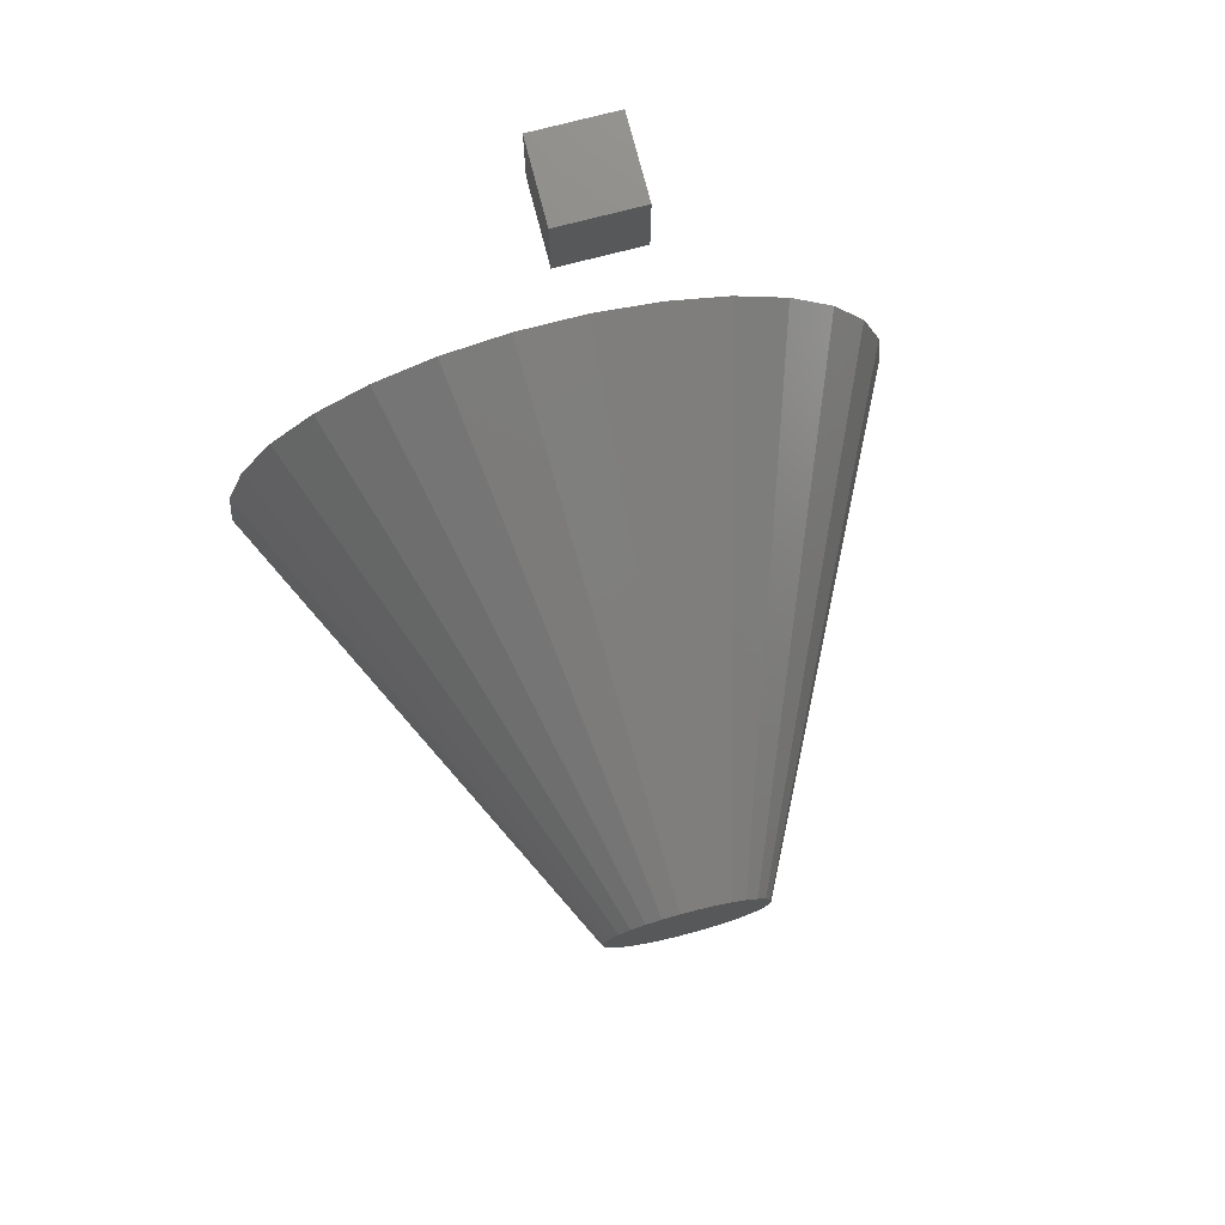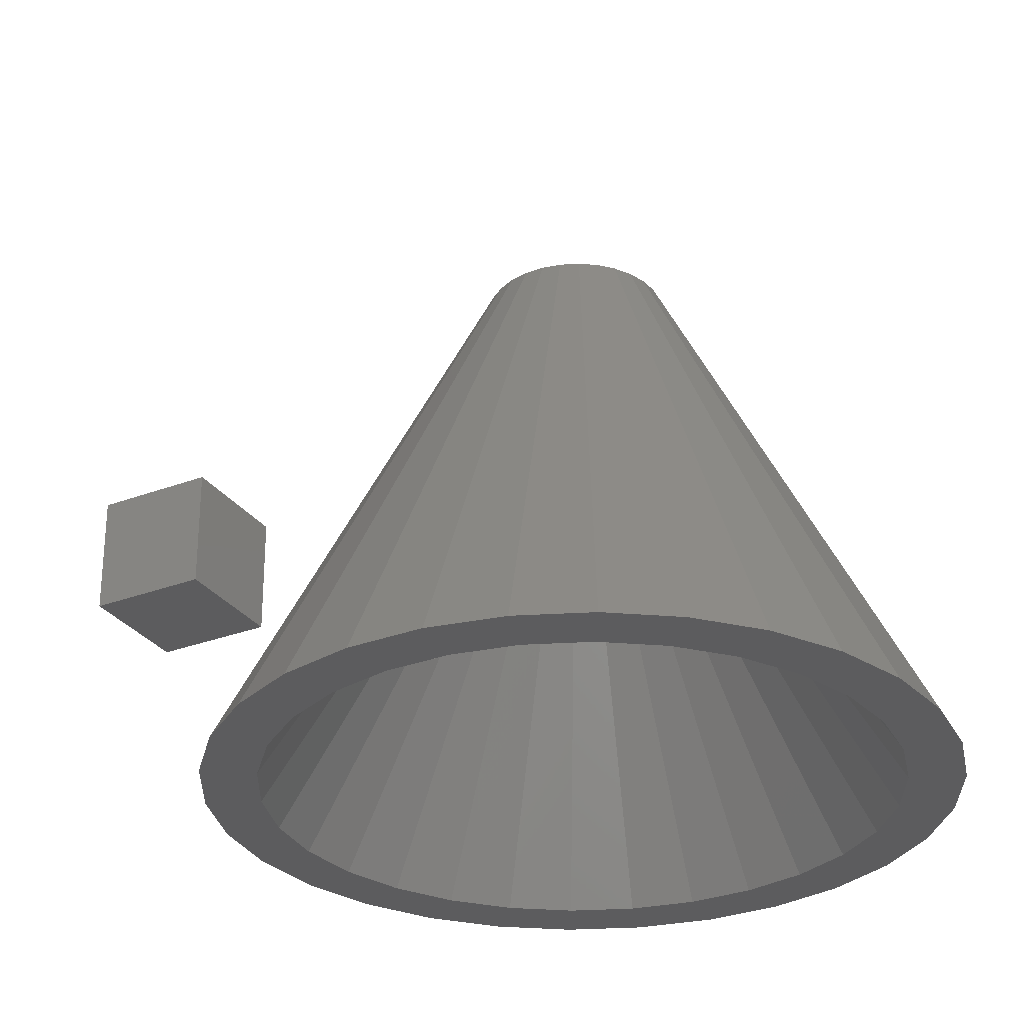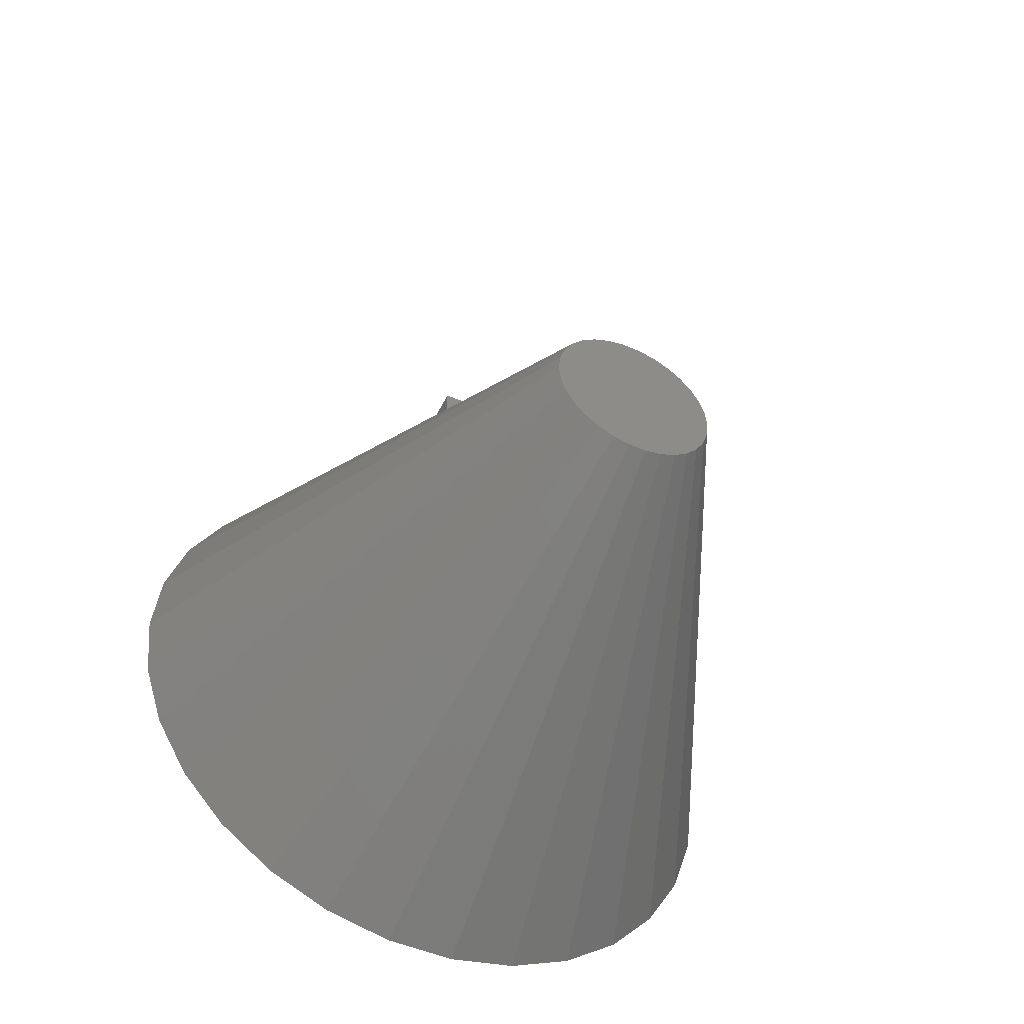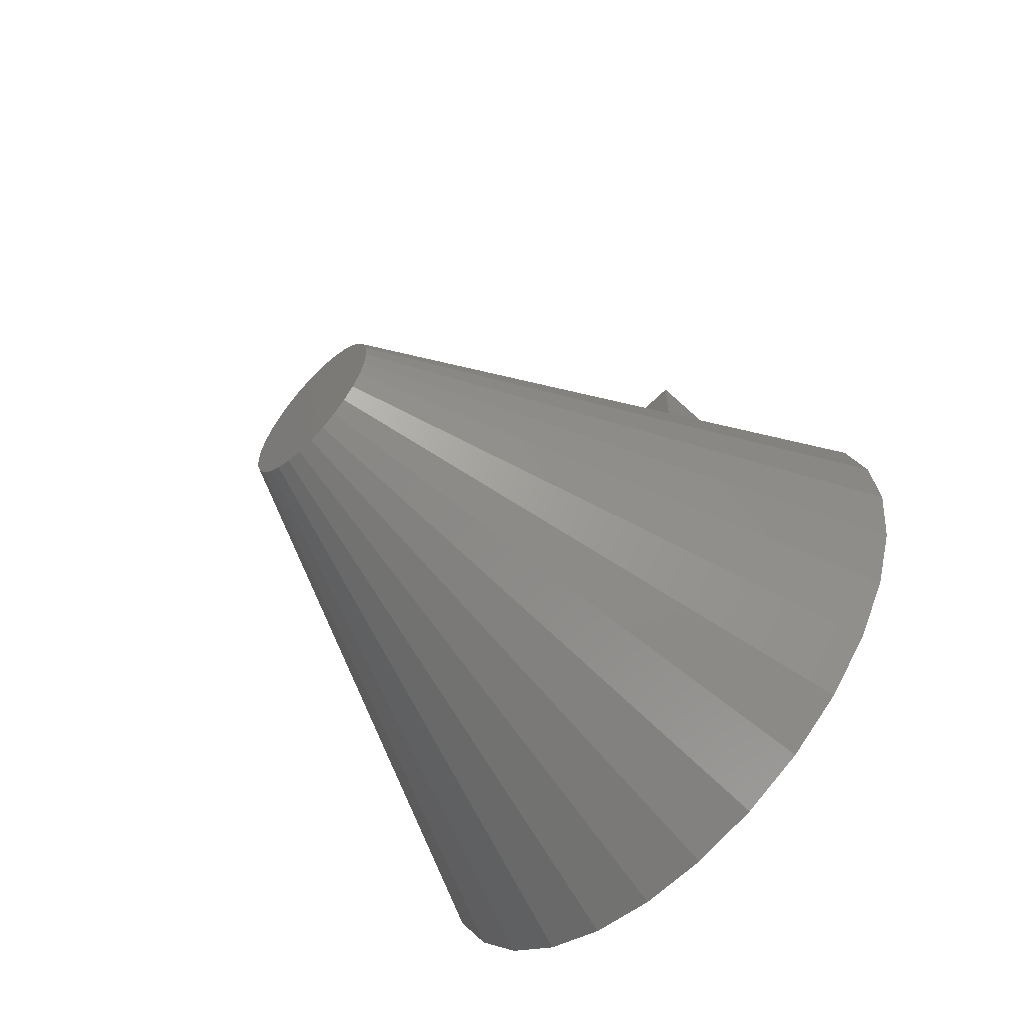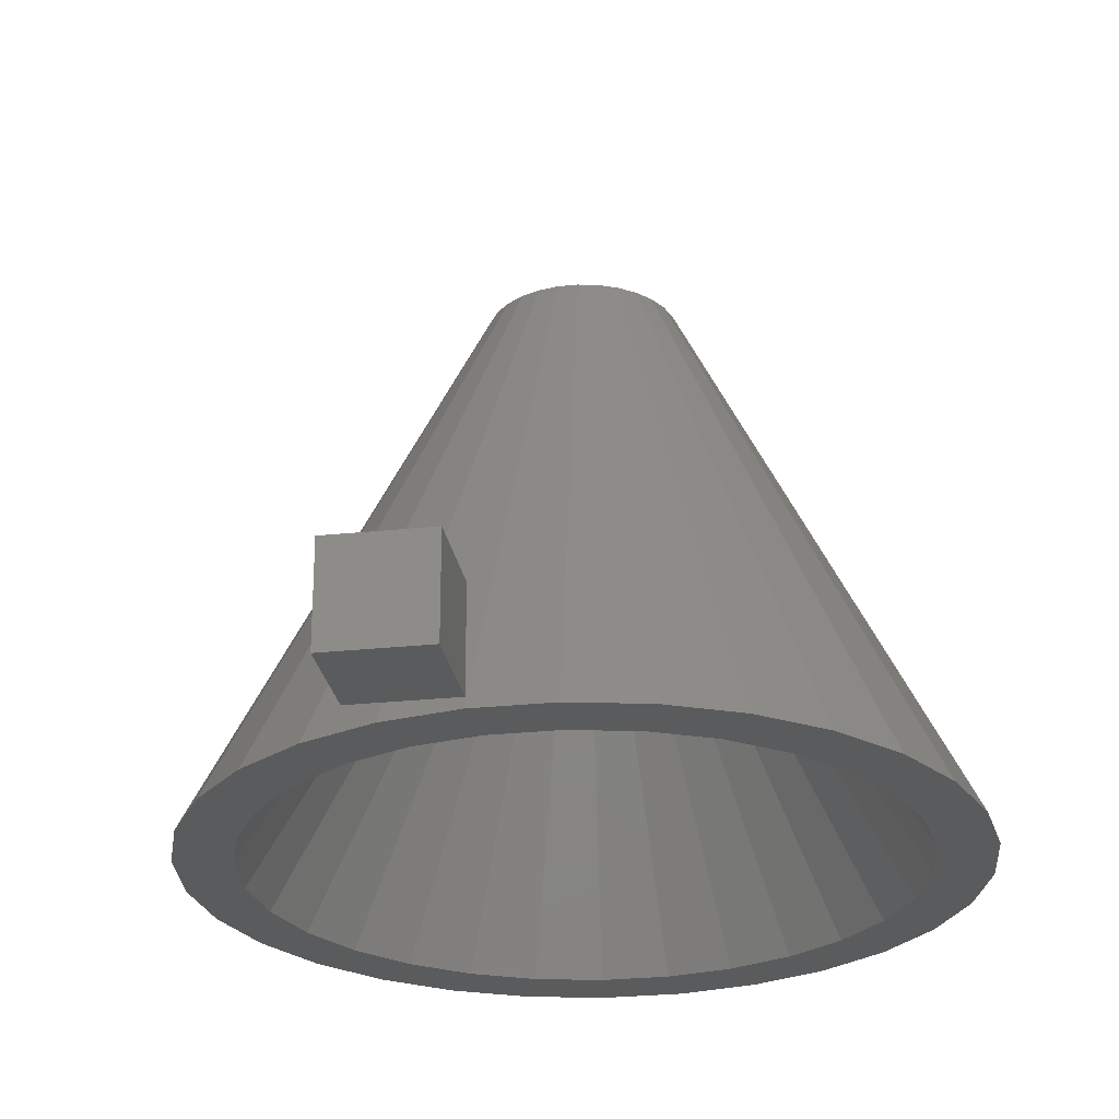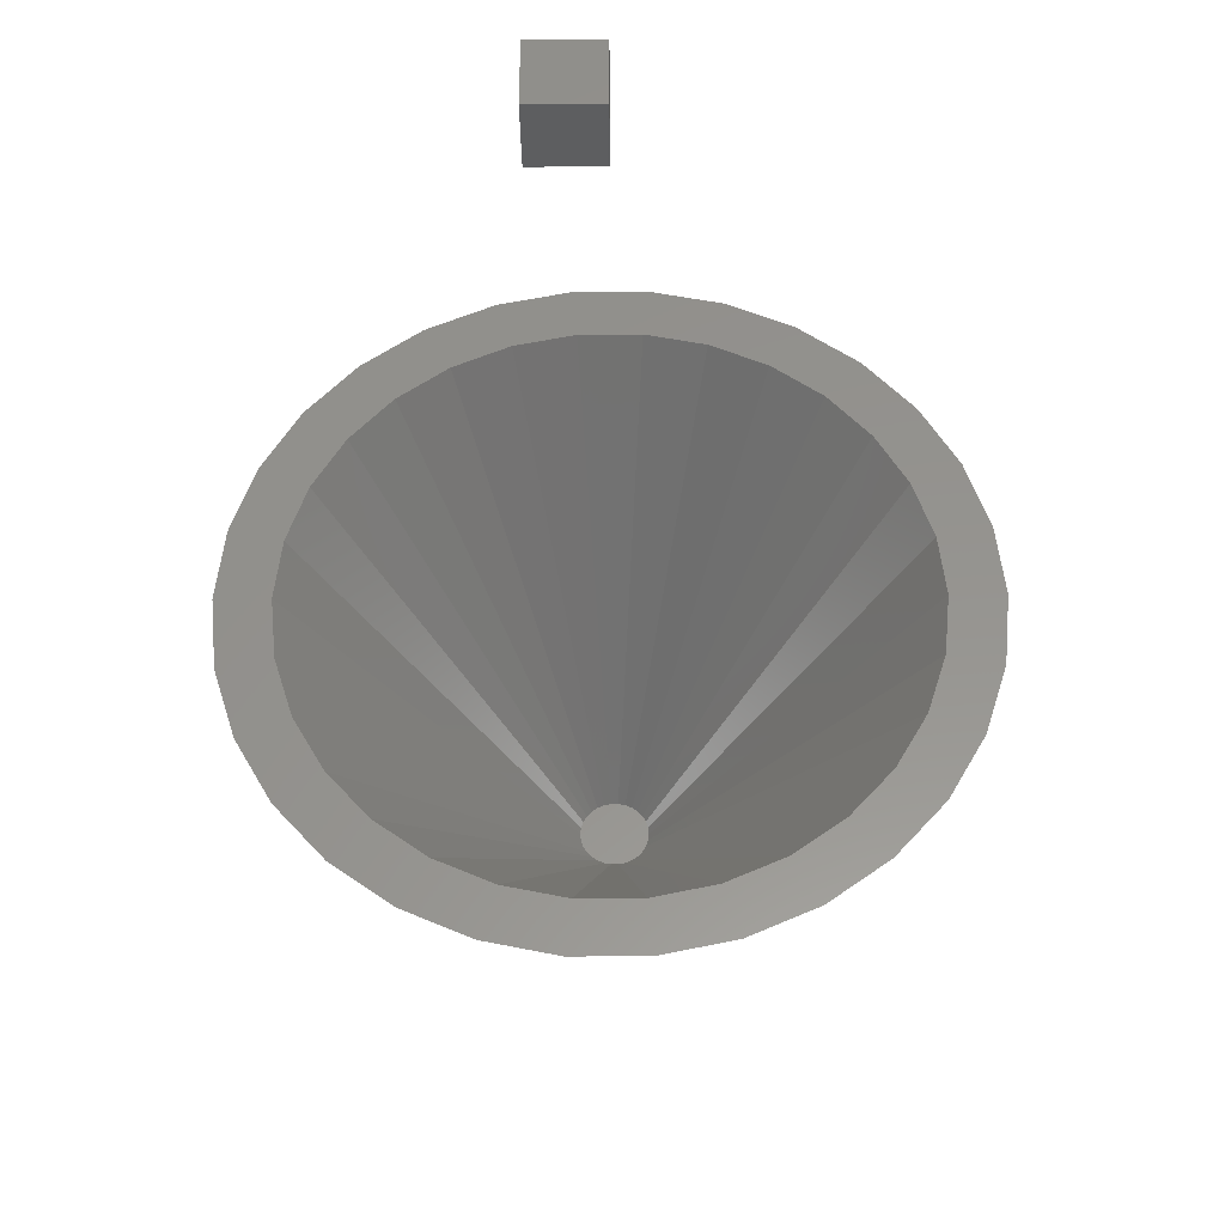
<metadata>
{"format":"stl","ext":"stl","renderer":"f3d","projection":"perspective","resolution":1024,"background":"white","views":[{"elev":75.8,"azim":-14.5,"up":"+Y"},{"elev":-29.8,"azim":-150.9,"up":"+Z"},{"elev":-50.1,"azim":-25.4,"up":"+Y"},{"elev":-60.0,"azim":46.2,"up":"+Y"},{"elev":-26.4,"azim":-170.5,"up":"+Z"},{"elev":-33.2,"azim":-179.4,"up":"+Y"}]}
</metadata>
<code>
# stl→obj: 128 verts, 248 faces
v -20 0 4
v -19.56 4.158 4
v -19.56 -4.158 4
v -18.27 8.135 4
v -16.18 11.76 4
v -13.38 14.86 4
v -13.75 9.992 4
v -10 17.32 4
v -11.38 12.63 4
v -6.18 19.02 4
v -5.253 16.17 4
v -2.091 19.89 4
v -1.777 16.91 4
v 2.091 19.89 4
v 1.777 16.91 4
v 6.18 19.02 4
v 5.253 16.17 4
v 10 17.32 4
v 8.5 14.72 4
v 13.38 14.86 4
v 11.38 12.63 4
v 16.18 11.76 4
v 13.75 9.992 4
v 18.27 8.135 4
v 16.63 3.534 4
v 19.56 4.158 4
v 17 0 4
v 20 0 4
v 16.63 -3.534 4
v 19.56 -4.158 4
v 15.53 -6.915 4
v 18.27 -8.135 4
v 13.75 -9.992 4
v 16.18 -11.76 4
v 11.38 -12.63 4
v 13.38 -14.86 4
v 8.5 -14.72 4
v 10 -17.32 4
v 5.253 -16.17 4
v 6.18 -19.02 4
v -1.777 -16.91 4
v 2.091 -19.89 4
v -5.253 -16.17 4
v -2.091 -19.89 4
v -11.38 -12.63 4
v -6.18 -19.02 4
v -10 -17.32 4
v -13.38 -14.86 4
v -16.18 -11.76 4
v -18.27 -8.135 4
v -16.63 -3.534 4
v -17 0 4
v -15.53 -6.915 4
v -13.75 -9.992 4
v -8.5 -14.72 4
v 1.777 -16.91 4
v 15.53 6.915 4
v -8.5 14.72 4
v -15.53 6.915 4
v -16.63 3.534 4
v -4.891 1.04 34
v -5 0 34
v -4.891 -1.04 34
v -4.568 -2.034 34
v -4.045 -2.939 34
v -3.346 -3.716 34
v -2.5 -4.33 34
v -1.545 -4.755 34
v -0.5226 -4.973 34
v 0.5226 -4.973 34
v 1.545 -4.755 34
v 2.5 -4.33 34
v 3.346 -3.716 34
v 4.045 -2.939 34
v 4.568 -2.034 34
v 4.891 -1.04 34
v 5 0 34
v 4.891 1.04 34
v 4.568 2.034 34
v 4.045 2.939 34
v 3.346 3.716 34
v 2.5 4.33 34
v 1.545 4.755 34
v 0.5226 4.973 34
v -0.5226 4.973 34
v -1.545 4.755 34
v -2.5 4.33 34
v -3.346 3.716 34
v -4.045 2.939 34
v -4.568 2.034 34
v -1.956 0.4158 29
v -2 0 29
v -1.827 0.8135 29
v -1.618 1.176 29
v -1.338 1.486 29
v -1 1.732 29
v -0.618 1.902 29
v -0.2091 1.989 29
v 0.2091 1.989 29
v 0.618 1.902 29
v 1 1.732 29
v 1.338 1.486 29
v 1.618 1.176 29
v 1.827 0.8135 29
v 1.956 0.4158 29
v 2 0 29
v 1.956 -0.4158 29
v 1.827 -0.8135 29
v 1.618 -1.176 29
v 1.338 -1.486 29
v 1 -1.732 29
v 0.618 -1.902 29
v 0.2091 -1.989 29
v -0.2091 -1.989 29
v -0.618 -1.902 29
v -1 -1.732 29
v -1.338 -1.486 29
v -1.618 -1.176 29
v -1.827 -0.8135 29
v -1.956 -0.4158 29
v 0 30 0
v 0 30 5
v 0 35 0
v 0 35 5
v 5 30 0
v 5 30 5
v 5 35 0
v 5 35 5
f 1 2 3
f 3 2 4
f 3 4 5
f 3 5 6
f 7 6 8
f 9 8 10
f 11 10 12
f 13 12 14
f 15 14 16
f 17 16 18
f 19 18 20
f 21 20 22
f 23 22 24
f 25 24 26
f 27 26 28
f 29 28 30
f 31 30 32
f 33 32 34
f 35 34 36
f 37 36 38
f 39 38 40
f 41 40 42
f 43 42 44
f 45 44 46
f 3 46 47
f 3 47 48
f 3 48 49
f 3 49 50
f 51 3 52
f 53 3 51
f 54 3 53
f 43 44 55
f 3 54 46
f 55 44 45
f 54 45 46
f 56 40 41
f 39 40 56
f 41 42 43
f 25 26 27
f 57 24 25
f 27 28 29
f 29 30 31
f 31 32 33
f 33 34 35
f 35 36 37
f 37 38 39
f 58 10 11
f 9 10 58
f 11 12 13
f 59 6 7
f 3 6 59
f 3 59 60
f 13 14 15
f 52 3 60
f 7 8 9
f 15 16 17
f 17 18 19
f 19 20 21
f 21 22 23
f 23 24 57
f 2 1 61
f 61 1 62
f 62 1 3
f 62 3 63
f 63 3 50
f 63 50 64
f 64 50 49
f 64 49 65
f 49 48 65
f 65 48 66
f 66 48 47
f 66 47 67
f 67 47 46
f 67 46 68
f 68 46 44
f 68 44 69
f 69 44 42
f 70 69 42
f 40 70 42
f 71 70 40
f 38 71 40
f 72 71 38
f 36 72 38
f 73 72 36
f 74 73 36
f 34 74 36
f 32 74 34
f 75 74 32
f 30 75 32
f 76 75 30
f 28 76 30
f 77 76 28
f 26 77 28
f 26 78 77
f 24 78 26
f 24 79 78
f 22 79 24
f 22 80 79
f 20 81 80
f 22 20 80
f 18 81 20
f 18 82 81
f 16 82 18
f 16 83 82
f 14 83 16
f 14 84 83
f 12 85 14
f 14 85 84
f 12 10 85
f 85 10 86
f 10 8 86
f 86 8 87
f 8 6 87
f 87 6 88
f 5 89 6
f 6 89 88
f 5 4 89
f 89 4 90
f 4 2 90
f 90 2 61
f 91 92 52
f 60 91 52
f 92 51 52
f 93 91 60
f 59 93 60
f 94 93 59
f 7 94 59
f 95 94 7
f 9 95 7
f 96 95 9
f 58 96 9
f 97 96 58
f 11 97 58
f 98 97 11
f 13 98 11
f 15 99 98
f 13 15 98
f 15 100 99
f 15 17 100
f 17 101 100
f 17 19 101
f 19 102 101
f 19 21 102
f 21 103 102
f 21 23 103
f 23 104 103
f 23 57 104
f 57 105 104
f 57 25 105
f 25 106 105
f 25 27 106
f 106 27 107
f 27 29 107
f 107 29 108
f 29 31 108
f 108 31 109
f 31 33 109
f 109 33 110
f 33 35 110
f 110 35 111
f 35 37 111
f 111 37 112
f 37 39 112
f 112 39 113
f 39 56 113
f 113 56 114
f 114 56 41
f 115 114 41
f 115 41 43
f 116 115 43
f 116 43 55
f 117 116 55
f 117 55 45
f 118 117 45
f 118 45 54
f 119 118 54
f 119 54 53
f 120 119 53
f 120 53 51
f 92 120 51
f 61 62 63
f 65 61 64
f 64 61 63
f 66 61 65
f 67 61 66
f 68 61 67
f 69 61 68
f 70 61 69
f 71 61 70
f 72 61 71
f 73 61 72
f 74 61 73
f 75 61 74
f 76 61 75
f 77 61 76
f 78 61 77
f 79 61 78
f 80 61 79
f 81 61 80
f 82 61 81
f 83 61 82
f 84 61 83
f 85 61 84
f 86 61 85
f 87 61 86
f 88 61 87
f 89 61 88
f 90 61 89
f 93 94 91
f 91 94 95
f 91 95 96
f 91 96 97
f 91 97 98
f 91 98 99
f 91 99 100
f 91 100 101
f 91 101 102
f 91 102 103
f 91 103 104
f 91 104 105
f 91 105 106
f 91 106 107
f 91 107 108
f 91 108 109
f 91 109 110
f 91 110 111
f 91 111 112
f 91 112 113
f 91 113 114
f 91 114 115
f 91 115 116
f 91 116 117
f 91 117 118
f 91 118 119
f 91 119 120
f 91 120 92
f 121 122 123
f 123 122 124
f 122 121 125
f 126 122 125
f 121 123 125
f 125 123 127
f 123 124 127
f 127 124 128
f 124 122 126
f 128 124 126
f 126 125 127
f 128 126 127

</code>
